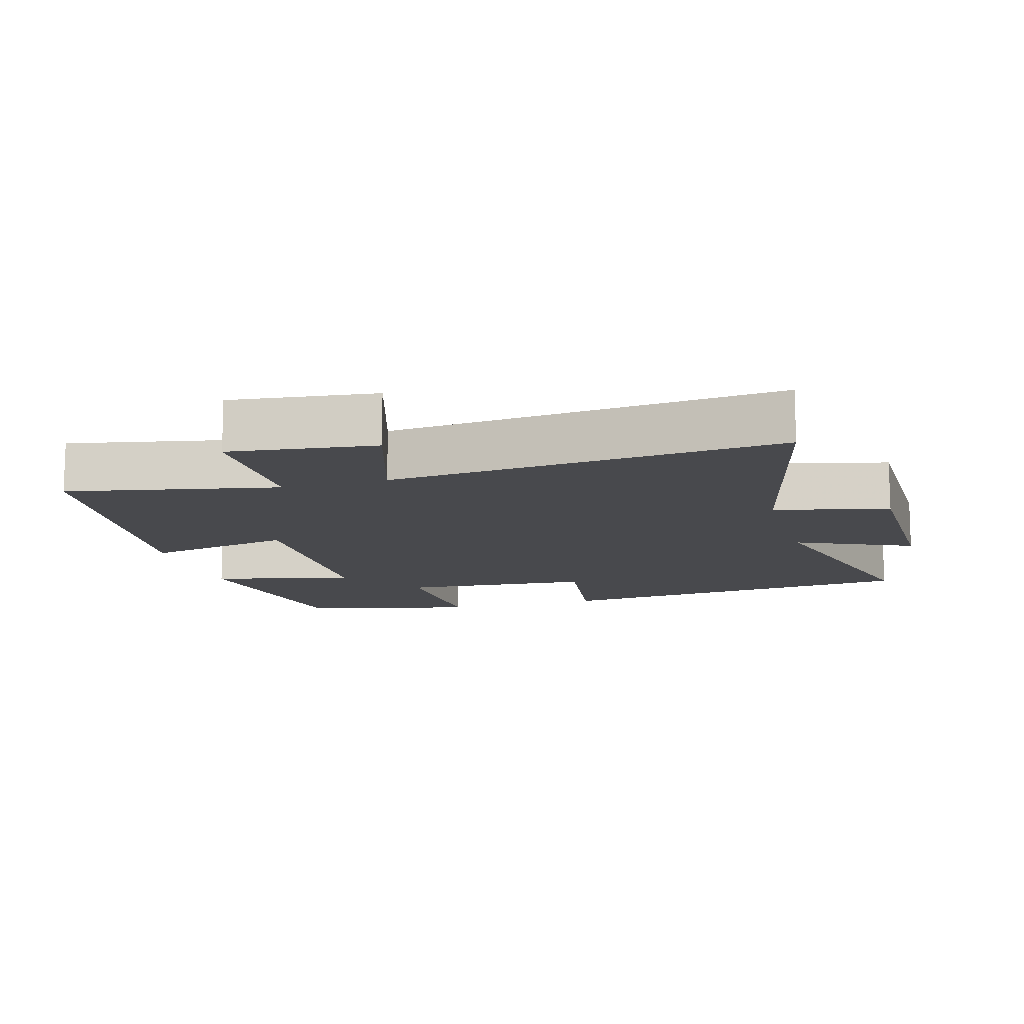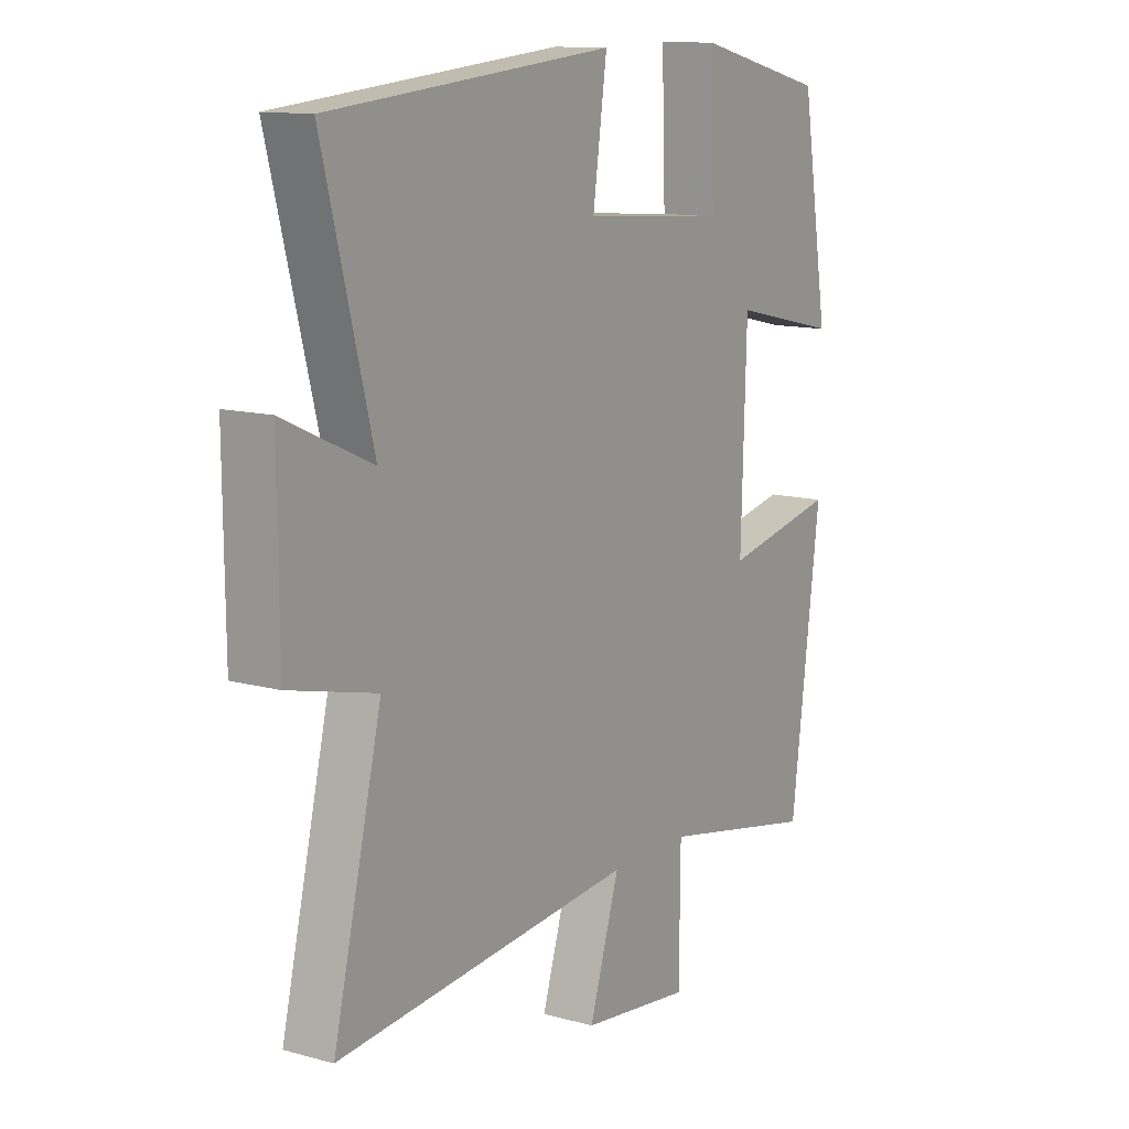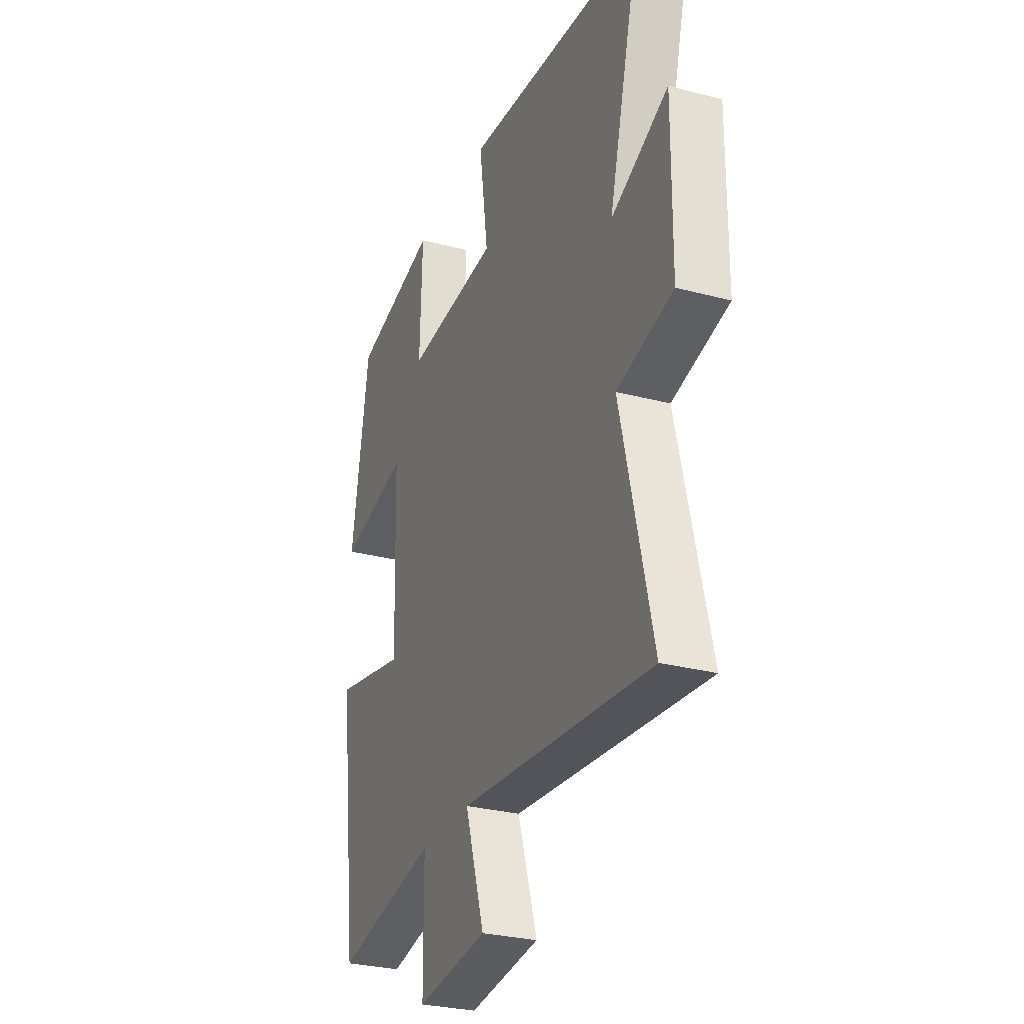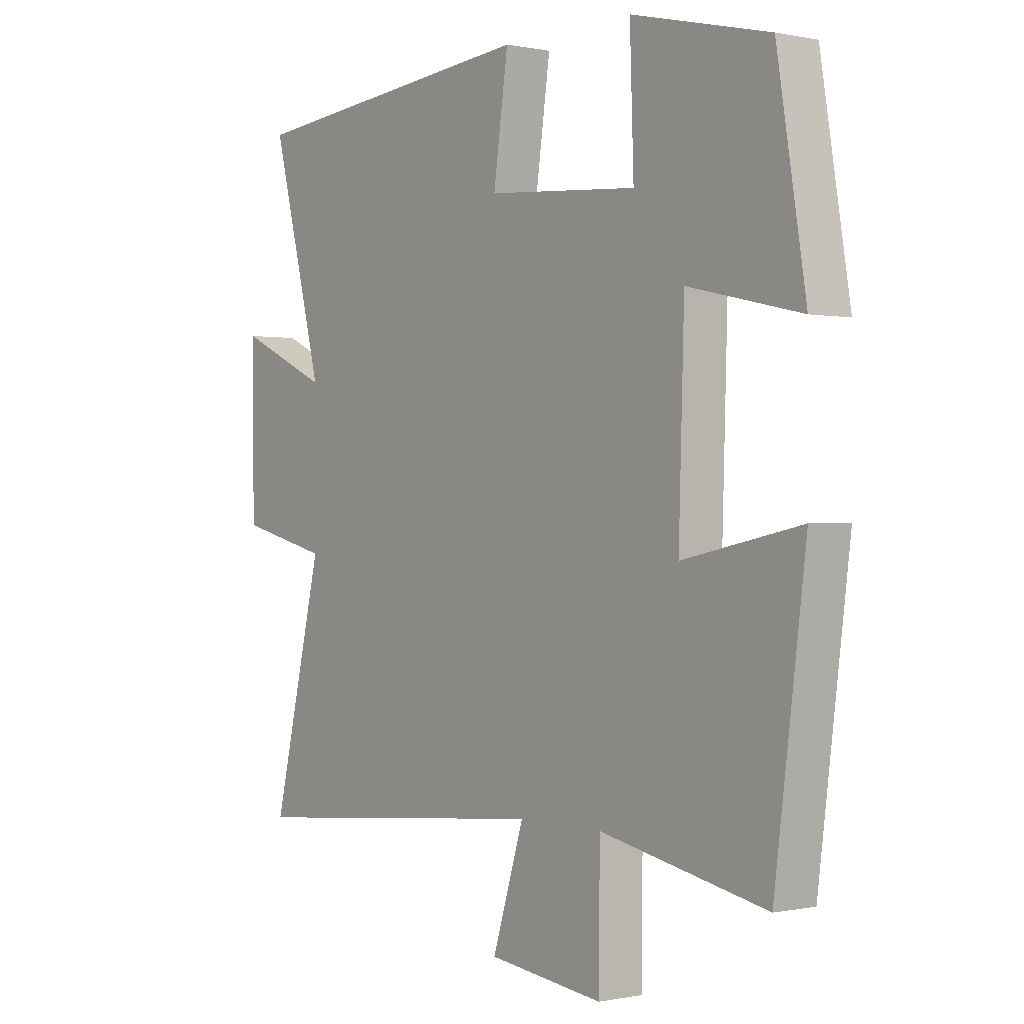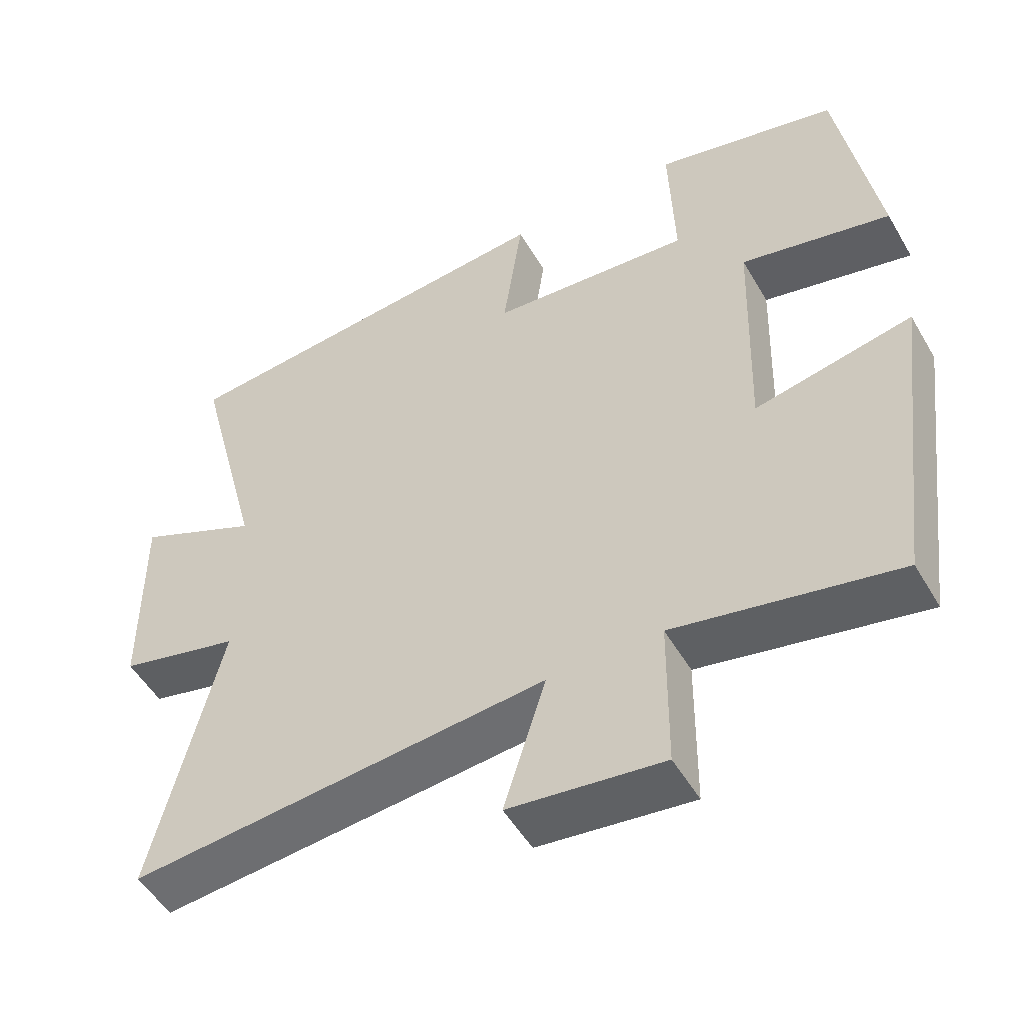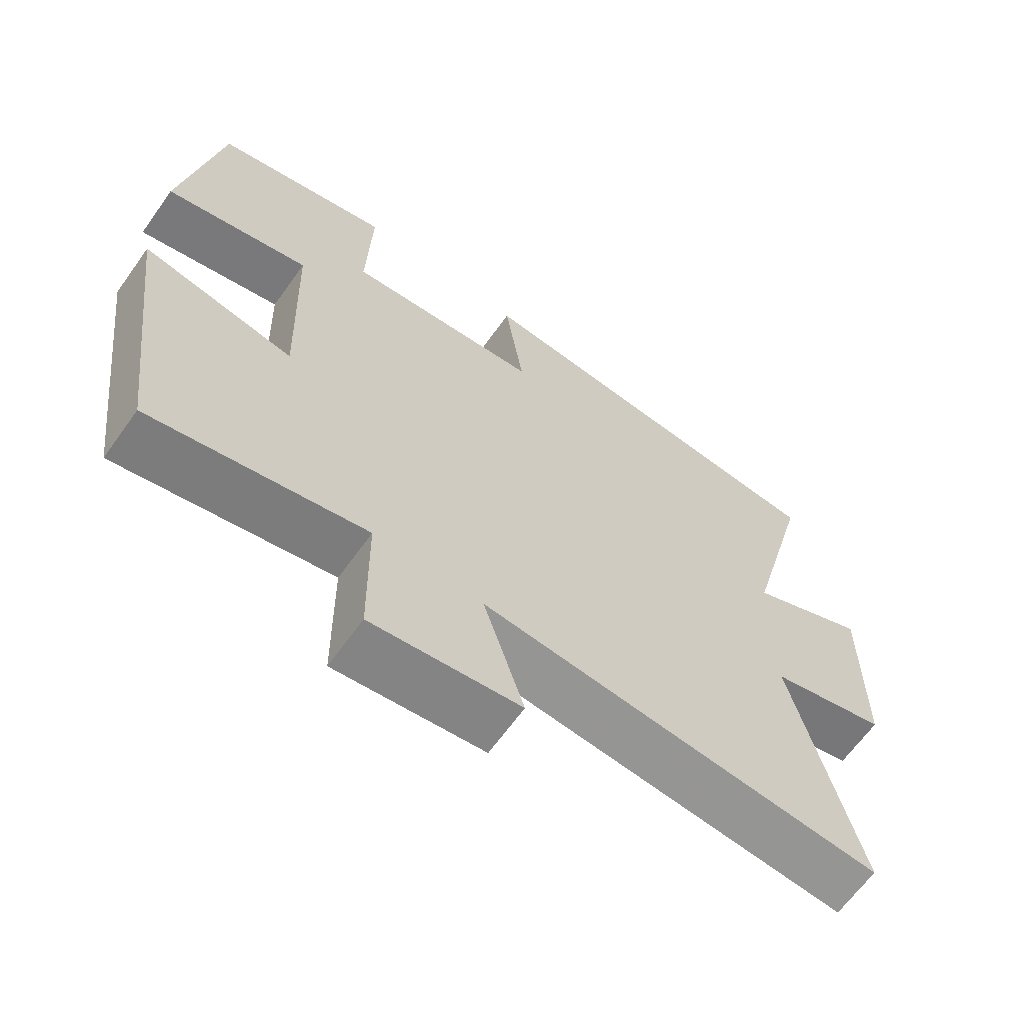
<metadata>
{"format":"obj","ext":"obj","renderer":"f3d","projection":"perspective","resolution":1024,"background":"white","views":[{"elev":-12.5,"azim":-163.9,"up":"+Y"},{"elev":12.4,"azim":-57.2,"up":"+Z"},{"elev":-28.7,"azim":-111.6,"up":"+Z"},{"elev":-0.1,"azim":52.1,"up":"+Z"},{"elev":-51.4,"azim":29.5,"up":"+Z"},{"elev":-65.0,"azim":144.4,"up":"+Z"}]}
</metadata>
<code>
v 0.447 0.07 0.439
v 0.5 0.07 0.115
v 0.293 0.07 0.162
v 0.283 0.07 -0.164
v 0.5 0.07 -0.119
v 0.443 0.07 -0.562
v 0.137 0.07 -0.5
v 0.135 0.07 -0.711
v -0.077 0.07 -0.685
v -0.019 0.07 -0.5
v -0.593 0.07 -0.553
v -0.5 0.07 -0.165
v -0.667 0.07 -0.124
v -0.669 0.07 0.158
v -0.5 0.07 0.081
v -0.595 0.07 0.449
v -0.05 0.07 0.5
v -0.077 0.07 0.31
v 0.201 0.07 0.288
v 0.194 0.07 0.5
v 0.447 0 0.439
v 0.5 0 0.115
v 0.293 0 0.162
v 0.283 0 -0.164
v 0.5 0 -0.119
v 0.443 0 -0.562
v 0.137 0 -0.5
v 0.135 0 -0.711
v -0.077 0 -0.685
v -0.019 0 -0.5
v -0.593 0 -0.553
v -0.5 0 -0.165
v -0.667 0 -0.124
v -0.669 0 0.158
v -0.5 0 0.081
v -0.595 0 0.449
v -0.05 0 0.5
v -0.077 0 0.31
v 0.201 0 0.288
v 0.194 0 0.5
f 1 2 3
f 20 1 3
f 19 20 3
f 18 19 3 4
f 15 16 17 18
f 15 18 4
f 12 13 14 15
f 12 15 4
f 10 11 12 4
f 7 8 9 10
f 7 10 4 5
f 5 6 7
f 23 22 21
f 23 21 40
f 23 40 39
f 24 23 39 38
f 38 37 36 35
f 24 38 35
f 35 34 33 32
f 24 35 32
f 24 32 31 30
f 30 29 28 27
f 25 24 30 27
f 27 26 25
f 1 21 22 2
f 2 22 23 3
f 3 23 24 4
f 4 24 25 5
f 5 25 26 6
f 6 26 27 7
f 7 27 28 8
f 8 28 29 9
f 9 29 30 10
f 10 30 31 11
f 11 31 32 12
f 12 32 33 13
f 13 33 34 14
f 14 34 35 15
f 15 35 36 16
f 16 36 37 17
f 17 37 38 18
f 18 38 39 19
f 19 39 40 20
f 20 40 21 1

</code>
